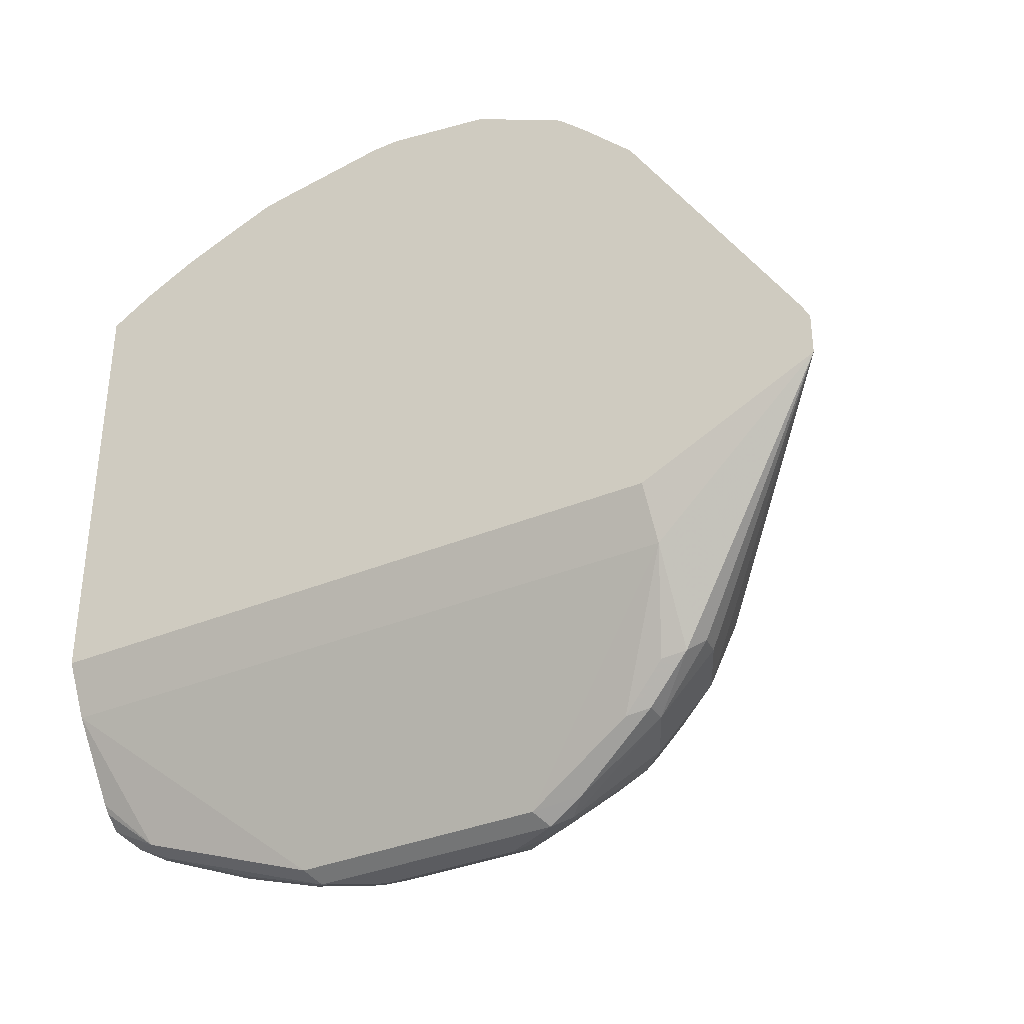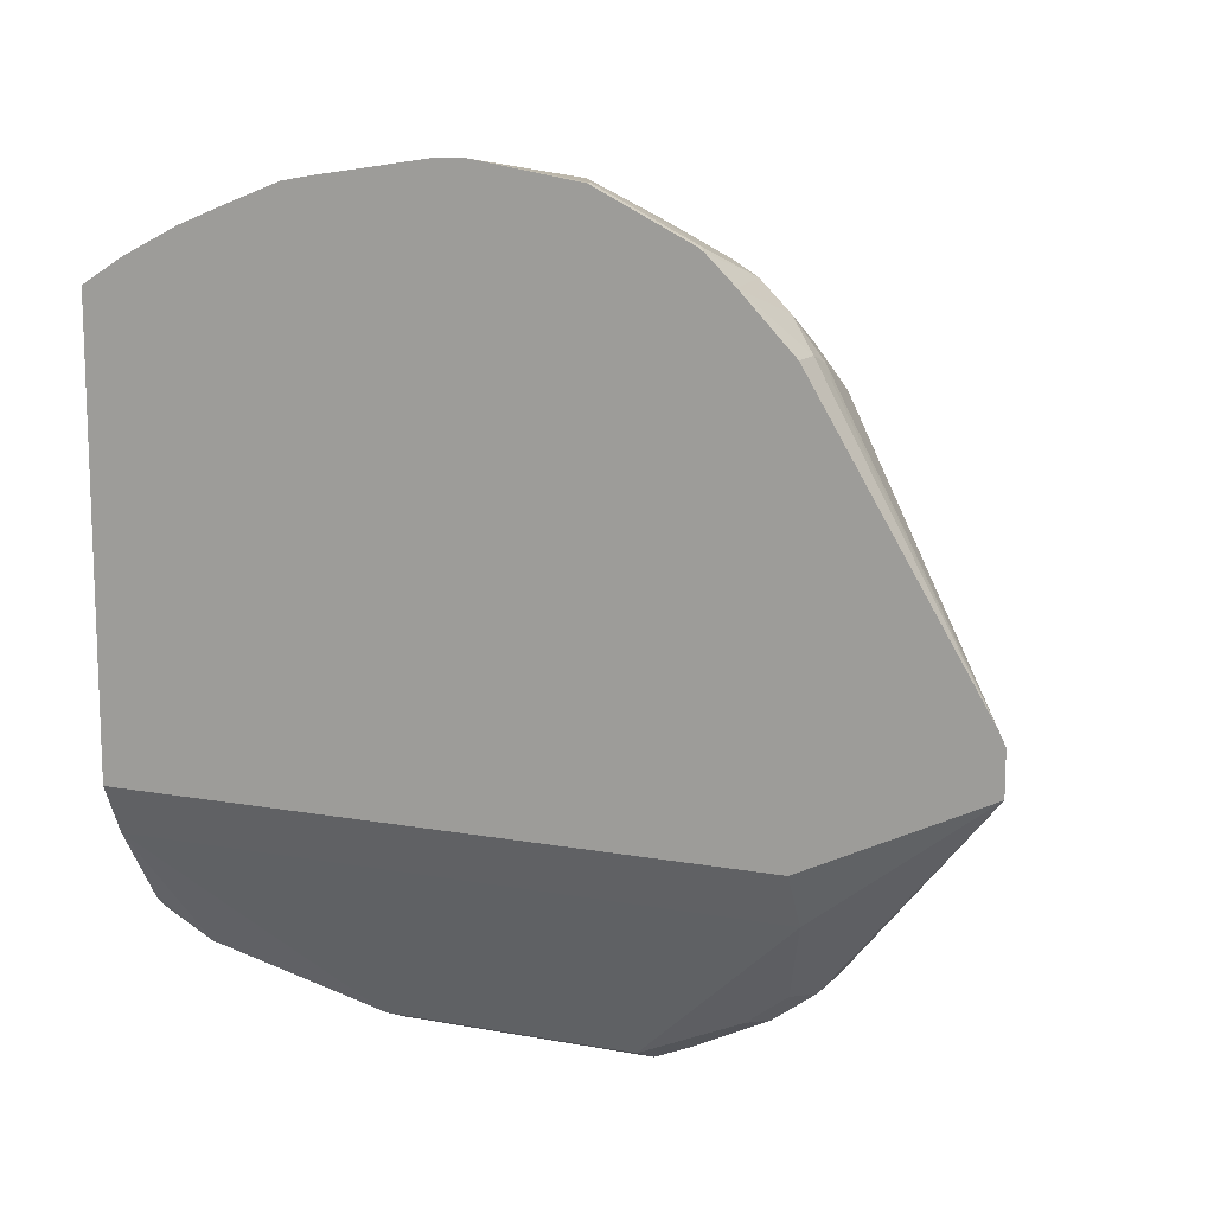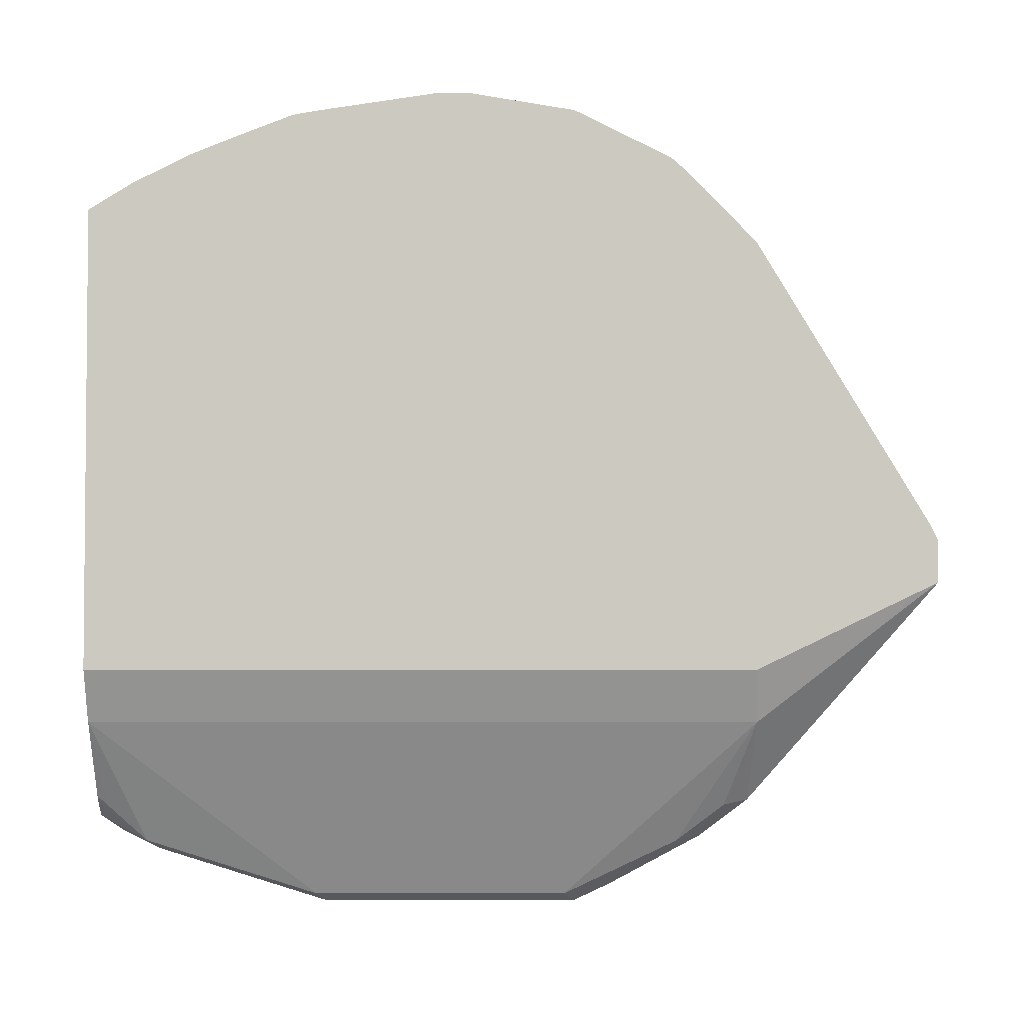
<metadata>
{"format":"obj","ext":"obj","renderer":"f3d","projection":"perspective","resolution":1024,"background":"white","views":[{"elev":-35.1,"azim":119.0,"up":"+Z"},{"elev":12.5,"azim":113.2,"up":"+Z"},{"elev":-3.2,"azim":90.4,"up":"+Z"}]}
</metadata>
<code>
v -0.07586 -0.01514 0.5384
v -0.1416 -0.04041 0.5257
v -0.1213 -0.08084 0.5257
v -0.1011 -0.1011 0.5257
v -0.07586 -0.1011 0.5257
v -0.07584 0.3033 0.1998
v -0.07586 0.005101 0.5384
v -0.1685 -0.04717 0.5123
v -0.182 -0.06065 0.5056
v -0.1517 -0.07074 0.5157
v -0.1416 0.02027 0.5257
v -0.1315 -0.1112 0.5157
v -0.118 -0.0977 0.5224
v -0.07586 -0.1183 0.5227
v -0.1011 -0.1618 0.5056
v -0.07586 0.2073 0.1315
v -0.07586 0.3337 0.1922
v -0.07586 0.3337 0.2225
v -0.07586 0.3286 0.2326
v -0.07586 0.2089 0.4314
v -0.07586 0.1718 0.4702
v -0.07586 0.1523 0.4891
v -0.07586 0.1483 0.4921
v -0.07586 0.1078 0.5123
v -0.07586 0.08421 0.5241
v -0.07586 0.08089 0.5257
v -0.07586 -0.1567 0.5081
v -0.07586 -0.1911 0.4944
v -0.07586 -0.2315 0.4742
v -0.07586 -0.2623 0.4552
v -0.07586 -0.2623 0.1315
v -0.0809 0.08089 0.5257
v -0.1213 0.06064 0.5257
v -0.1685 0.0135 0.5123
v -0.209 -0.06736 0.4921
v -0.1921 -0.09099 0.4954
v -0.1618 -0.1011 0.5056
v -0.182 0.0404 0.5056
v -0.1719 -0.1314 0.4954
v -0.1517 -0.1517 0.4954
v -0.1315 -0.1718 0.4954
v -0.1079 -0.1887 0.4921
v -0.0809 0.2022 0.1214
v -0.09438 0.2089 0.09441
v -0.2073 0.2123 0.09101
v -0.2292 0.2089 0.1214
v -0.2494 0.2089 0.1618
v -0.1382 0.2056 0.03713
v -0.1483 0.2157 0.04721
v -0.1668 0.2123 0.05061
v -0.2073 0.1921 0.05061
v -0.2494 0.2089 0.2831
v -0.2427 0.2098 0.3033
v -0.2224 0.2098 0.3437
v -0.2022 0.2098 0.364
v -0.1618 0.2098 0.4044
v -0.1213 0.2098 0.4247
v -0.1112 0.2173 0.4146
v -0.1011 0.2089 0.4314
v -0.1213 0.1887 0.4516
v -0.1213 0.1685 0.4719
v -0.0809 0.1483 0.4921
v -0.0809 0.1078 0.5123
v -0.1079 -0.2291 0.4719
v -0.1006 -0.2623 0.4552
v -0.0809 -0.2623 0.1214
v -0.1011 0.08339 0.5207
v -0.1348 0.06741 0.519
v -0.2696 -0.04717 0.4516
v -0.2494 -0.1078 0.4516
v -0.1888 -0.1078 0.4921
v -0.209 0.03375 0.4921
v -0.1955 0.04716 0.4988
v -0.1921 -0.1517 0.4752
v -0.1315 -0.2123 0.4752
v -0.1685 0.07412 -0.0337
v -0.1483 0.155 0.006755
v -0.1348 0.1887 0.03373
v -0.09438 -0.2623 0.09441
v -0.2292 0.1887 0.08093
v -0.2494 0.1685 0.08093
v -0.2898 0.1685 0.1618
v -0.1668 0.1718 0.01016
v -0.1517 0.1718 0.01016
v -0.2073 0.1517 0.01016
v -0.2477 0.1517 0.05061
v -0.2898 0.1685 0.2831
v -0.2696 0.1887 0.3033
v -0.2494 0.1887 0.3437
v -0.2326 0.1972 0.3539
v -0.2326 0.187 0.3741
v -0.1921 0.187 0.4146
v -0.1719 0.1972 0.4146
v -0.1618 0.1887 0.4314
v -0.1618 0.1685 0.4516
v -0.1517 0.1466 0.4752
v -0.1416 0.1441 0.4802
v -0.1011 0.1238 0.5005
v -0.1315 -0.2528 0.455
v -0.1267 -0.2623 0.4502
v -0.1416 0.1036 0.5005
v -0.1921 0.06572 0.4954
v -0.182 0.06315 0.5005
v -0.1517 0.1061 0.4954
v -0.3101 -0.04717 0.3909
v -0.2898 -0.0876 0.4112
v -0.2696 -0.1078 0.4314
v -0.2696 0.0135 0.4516
v -0.2292 -0.1483 0.4516
v -0.2157 0.06741 0.4786
v -0.2123 -0.1718 0.455
v -0.2123 -0.2123 0.4347
v -0.1719 -0.2123 0.455
v -0.182 0.08089 -0.04039
v -0.1753 0.1078 -0.02696
v -0.1685 -0.1078 -0.0337
v -0.1318 -0.2623 0.0399
v -0.1348 -0.2561 0.03373
v -0.1483 -0.2291 0.006755
v -0.2578 0.1517 0.07079
v -0.2983 0.1517 0.1517
v -0.3109 0.1416 0.182
v -0.3101 0.1483 0.2022
v -0.1888 0.09436 -0.0337
v -0.1871 0.1314 -0.01007
v -0.2275 0.1314 0.01016
v -0.2477 0.1314 0.03038
v -0.2882 0.1112 0.07079
v -0.2898 0.1483 0.3236
v -0.2696 0.1685 0.3437
v -0.3101 0.1483 0.2427
v -0.3101 0.128 0.3033
v -0.2528 0.1668 0.3741
v -0.2123 0.1668 0.4146
v -0.1921 0.1668 0.4347
v -0.1921 0.1466 0.455
v -0.1719 0.1264 0.4752
v -0.1719 -0.2528 0.4347
v -0.1517 -0.2623 0.4347
v -0.2123 0.1264 0.455
v -0.2123 0.0859 0.4752
v -0.3438 -0.02022 0.3236
v -0.3235 -0.04041 0.364
v -0.3438 -0.08084 0.3033
v -0.3134 -0.07074 0.3741
v -0.3101 0.0135 0.3909
v -0.2932 -0.1112 0.3943
v -0.2865 -0.1045 0.4078
v -0.273 -0.1314 0.4146
v -0.2696 -0.1483 0.4112
v -0.2561 0.08759 0.4381
v -0.2932 0.0859 0.3943
v -0.2966 0.06741 0.3977
v -0.2292 -0.1887 0.4314
v -0.2528 0.1061 0.4347
v -0.2326 -0.2123 0.4146
v -0.2123 -0.2623 0.3943
v -0.2022 0.0404 -0.04039
v -0.2048 0.06064 -0.03535
v -0.182 -0.1011 -0.04039
v -0.1618 -0.2224 1.236e-05
v -0.1365 -0.2623 0.03418
v -0.1478 -0.2623 0.025
v -0.1517 -0.2376 0.01016
v -0.1618 -0.2494 0.0135
v -0.2983 0.1112 0.09101
v -0.2705 0.1416 0.08093
v -0.2907 0.1416 0.1214
v -0.3109 0.1213 0.1416
v -0.3185 0.1112 0.1517
v -0.3185 0.1314 0.1922
v -0.1972 0.09098 -0.0303
v -0.209 0.08089 -0.02696
v -0.2494 0.1011 0.0135
v -0.2578 0.1112 0.03038
v -0.2983 0.09098 0.07079
v -0.2932 0.1264 0.3539
v -0.273 0.1466 0.3741
v -0.3438 0.08089 0.2225
v -0.3235 0.1213 0.2427
v -0.3235 0.1011 0.3033
v -0.3185 0.1036 0.3236
v -0.3134 0.1061 0.3337
v -0.273 0.1264 0.3943
v -0.2528 0.1264 0.4146
v -0.3438 2.503e-05 0.3236
v -0.3303 -0.0876 0.3303
v -0.3438 -0.1011 0.2629
v -0.3235 -0.1415 0.3033
v -0.3067 -0.1651 0.3269
v -0.2932 -0.1517 0.3741
v -0.3134 -0.1112 0.3539
v -0.3168 0.02698 0.3775
v -0.273 -0.1718 0.3943
v -0.2528 -0.2123 0.3943
v -0.2494 -0.1887 0.4112
v -0.3134 0.0859 0.3539
v -0.3168 0.06741 0.3572
v -0.2528 -0.2528 0.3539
v -0.2278 -0.2623 0.3693
v -0.2022 -0.06065 -0.04039
v -0.2157 0.0404 -0.0337
v -0.2292 0.0404 -0.02696
v -0.182 -0.1618 -0.02022
v -0.1921 -0.1112 -0.03535
v -0.1719 -0.2325 0.005112
v -0.1618 -0.2623 0.02721
v -0.1921 -0.2528 0.03543
v -0.182 -0.2427 0.02024
v -0.3311 0.06064 0.1214
v -0.3387 0.09098 0.2124
v -0.3387 0.05055 0.1315
v -0.2898 0.08089 0.05396
v -0.2705 0.1011 0.04047
v -0.2578 0.07073 0.01016
v -0.2705 0.06064 0.02024
v -0.2898 0.0404 0.03373
v -0.2983 0.05055 0.05061
v -0.3109 0.02027 0.0607
v -0.3438 0.06064 0.182
v -0.3438 0.06064 0.2831
v -0.3185 0.08339 0.3437
v -0.3387 0.06315 0.3033
v -0.3438 0.0404 0.3033
v -0.3438 -0.1011 0.2022
v -0.3235 -0.1618 0.2629
v -0.3134 -0.1718 0.2932
v -0.3101 -0.1685 0.3101
v -0.2932 -0.1921 0.3337
v -0.273 -0.2123 0.3539
v -0.273 -0.2325 0.3337
v -0.2682 -0.2623 0.2884
v -0.2509 -0.2623 0.3317
v -0.2432 -0.2623 0.3443
v -0.2123 -0.07074 -0.03535
v -0.2157 -0.06065 -0.0337
v -0.2292 -0.06065 -0.02696
v -0.1921 -0.1718 -0.01512
v -0.2022 -0.1213 -0.02775
v -0.2123 -0.2325 0.03543
v -0.1826 -0.2623 0.04019
v -0.2326 -0.2528 0.07589
v -0.2326 -0.2325 0.05566
v -0.2028 -0.2623 0.06042
v -0.3185 0.01012 0.07079
v -0.3438 0.0404 0.1416
v -0.3101 2.503e-05 0.05396
v -0.3438 -0.08084 0.1618
v -0.3235 -0.1618 0.2022
v -0.2733 -0.2623 0.2623
v -0.3101 -0.1887 0.2696
v -0.2932 -0.2123 0.2932
v -0.273 -0.2528 0.2932
v -0.2224 -0.08084 -0.02775
v -0.2427 -0.1011 -0.007581
v -0.2494 -0.08084 -0.006731
v -0.209 -0.1618 -0.006731
v -0.2528 -0.1718 0.03543
v -0.2561 -0.2359 0.09441
v -0.2427 -0.2427 0.08093
v -0.223 -0.2623 0.08065
v -0.2377 -0.2623 0.0981
v -0.273 -0.1921 0.07589
v -0.3101 -0.02022 0.05396
v -0.3235 -0.02022 0.08093
v -0.3235 2.503e-05 0.08093
v -0.3438 -0.06065 0.1416
v -0.3387 -0.08084 0.1391
v -0.3185 -0.1415 0.1391
v -0.3235 -0.1415 0.1618
v -0.3033 -0.182 0.1416
v -0.2966 -0.2157 0.1753
v -0.2733 -0.2623 0.1815
v -0.2898 -0.2291 0.2696
v -0.2528 -0.1112 0.005112
v -0.2696 -0.08084 0.0135
v -0.2528 -0.1517 0.02528
v -0.2696 -0.1618 0.05396
v -0.2578 -0.2623 0.1385
v -0.273 -0.2528 0.1567
v -0.273 -0.2123 0.09611
v -0.2932 -0.1921 0.1163
v -0.2932 -0.1718 0.09611
v -0.2898 -0.06065 0.03373
v -0.3101 -0.08084 0.07419
v -0.3235 -0.08084 0.1012
v -0.3185 -0.1011 0.09861
v -0.3185 -0.1213 0.1188
v -0.2983 -0.182 0.1188
v -0.2966 -0.1955 0.1349
v -0.2764 -0.2561 0.1753
v -0.2686 -0.2623 0.1652
v -0.2696 -0.1213 0.03373
v -0.2898 -0.1415 0.07419
v -0.2682 -0.2623 0.1639
v -0.2983 -0.1618 0.09861
f 160 204 205
f 159 203 173
f 159 173 172
f 160 161 204
f 159 202 203
f 160 205 201
f 165 208 209
f 161 206 238
f 161 238 204
f 163 207 165
f 163 165 164
f 165 207 208
f 165 209 206
f 161 165 206
f 158 202 159
f 154 196 195
f 158 201 236
f 150 194 195
f 150 195 196
f 151 155 152
f 152 155 184
f 152 184 177
f 152 177 183
f 152 183 197
f 152 197 198
f 152 198 153
f 153 198 193
f 154 195 156
f 155 185 184
f 156 195 157
f 157 199 200
f 157 195 199
f 158 236 202
f 166 176 210
f 176 213 217
f 166 168 167
f 179 211 212
f 179 212 220
f 179 221 181
f 179 181 180
f 181 221 182
f 182 222 197
f 177 184 178
f 182 197 183
f 182 223 222
f 186 193 198
f 186 198 224
f 187 191 192
f 149 191 194
f 188 225 249
f 182 221 223
f 176 212 210
f 176 219 212
f 176 218 219
f 169 210 212
f 169 212 170
f 170 211 171
f 170 212 211
f 171 211 179
f 173 203 174
f 174 213 214
f 174 214 175
f 174 203 215
f 174 215 216
f 174 216 217
f 174 217 213
f 175 214 176
f 176 214 213
f 176 217 218
f 166 210 169
f 148 191 149
f 131 180 181
f 146 193 186
f 123 171 131
f 124 172 126
f 124 159 172
f 126 172 173
f 126 173 174
f 126 174 127
f 122 171 123
f 127 174 175
f 128 175 176
f 128 176 166
f 129 132 183
f 129 183 177
f 129 177 130
f 130 177 178
f 127 175 128
f 122 170 171
f 121 170 122
f 121 169 170
f 114 201 158
f 116 119 161
f 116 161 160
f 117 162 118
f 118 162 119
f 119 162 163
f 119 163 164
f 119 164 165
f 119 165 161
f 120 128 166
f 120 166 167
f 120 167 168
f 120 168 121
f 121 168 166
f 121 166 169
f 130 178 133
f 147 191 148
f 131 171 179
f 188 249 226
f 142 267 248
f 142 248 225
f 142 225 188
f 142 188 144
f 142 144 143
f 144 187 145
f 142 246 267
f 144 188 226
f 144 189 190
f 144 190 191
f 144 191 187
f 145 187 192
f 145 192 191
f 145 191 147
f 144 226 189
f 142 220 246
f 142 179 220
f 142 221 179
f 131 181 132
f 132 181 182
f 132 182 183
f 133 178 184
f 133 184 185
f 133 185 134
f 134 185 140
f 134 140 135
f 135 140 136
f 136 140 137
f 138 157 139
f 140 185 155
f 140 155 141
f 142 186 224
f 142 224 221
f 131 179 180
f 189 226 227
f 208 241 244
f 189 228 190
f 255 275 256
f 255 257 275
f 256 275 276
f 257 258 277
f 257 277 275
f 258 263 278
f 251 253 252
f 258 278 277
f 259 279 280
f 259 280 281
f 259 281 260
f 260 281 263
f 263 281 282
f 263 282 283
f 259 262 279
f 251 274 253
f 250 274 251
f 250 253 274
f 243 263 258
f 245 247 264
f 245 264 265
f 245 265 266
f 245 266 246
f 285 287 286
f 246 266 265
f 246 265 267
f 248 268 269
f 248 269 270
f 248 267 268
f 249 271 290
f 249 290 272
f 249 272 273
f 249 270 271
f 263 283 294
f 243 260 263
f 263 294 278
f 264 285 286
f 278 284 293
f 279 295 280
f 280 295 292
f 280 292 291
f 280 291 282
f 280 282 281
f 278 285 284
f 282 290 289
f 282 296 283
f 282 291 290
f 283 296 294
f 285 294 296
f 285 296 287
f 114 160 201
f 282 289 296
f 278 294 285
f 277 278 293
f 276 277 293
f 264 286 265
f 265 286 267
f 267 286 287
f 267 287 268
f 268 287 288
f 268 288 289
f 268 289 269
f 269 289 270
f 270 289 271
f 271 289 290
f 272 290 291
f 272 291 273
f 273 291 292
f 275 277 276
f 276 293 284
f 264 284 285
f 189 227 228
f 242 262 259
f 242 244 261
f 203 237 256
f 203 256 276
f 203 276 284
f 203 284 264
f 203 264 247
f 203 247 217
f 203 217 215
f 204 238 205
f 205 238 239
f 206 209 240
f 206 240 238
f 207 241 208
f 208 242 243
f 208 243 240
f 205 239 235
f 202 237 203
f 202 236 237
f 201 235 236
f 190 228 229
f 190 229 191
f 191 229 230
f 191 230 195
f 191 195 194
f 195 230 199
f 197 222 198
f 198 222 224
f 199 231 232
f 199 232 233
f 199 233 234
f 199 234 200
f 199 230 229
f 199 229 231
f 201 205 235
f 208 240 209
f 242 261 262
f 208 244 242
f 212 245 246
f 232 253 250
f 235 254 237
f 235 237 236
f 235 239 254
f 237 254 255
f 237 255 256
f 231 253 232
f 238 257 255
f 238 240 257
f 239 255 254
f 240 243 258
f 240 258 257
f 242 259 260
f 242 260 243
f 238 255 239
f 229 253 231
f 229 252 253
f 227 229 228
f 212 246 220
f 215 217 216
f 217 247 219
f 217 219 218
f 219 247 245
f 221 224 223
f 222 223 224
f 225 248 270
f 225 270 249
f 226 249 273
f 226 273 250
f 226 250 251
f 226 251 227
f 227 251 252
f 227 252 229
f 212 219 245
f 114 124 115
f 16 66 43
f 114 158 159
f 25 63 32
f 28 42 64
f 28 64 29
f 29 64 65
f 29 65 30
f 30 65 100
f 25 32 26
f 30 100 139
f 30 157 200
f 30 200 234
f 30 234 233
f 30 233 232
f 30 232 250
f 30 250 273
f 30 139 157
f 30 273 292
f 24 63 25
f 23 62 63
f 18 53 54
f 18 54 55
f 18 55 56
f 18 56 19
f 19 56 57
f 19 57 58
f 23 63 24
f 19 58 59
f 20 59 21
f 21 60 61
f 21 61 22
f 21 59 60
f 22 61 62
f 22 62 23
f 19 59 20
f 30 292 295
f 30 295 279
f 30 279 262
f 35 108 69
f 36 71 39
f 39 71 74
f 39 74 40
f 40 74 113
f 40 113 75
f 35 72 108
f 40 75 41
f 42 75 99
f 42 99 64
f 43 66 79
f 43 79 44
f 44 76 77
f 44 77 78
f 41 75 42
f 35 71 36
f 35 70 71
f 35 69 70
f 30 262 261
f 30 261 244
f 30 244 241
f 30 241 207
f 30 207 163
f 30 163 162
f 30 162 117
f 30 117 79
f 30 79 66
f 30 66 31
f 32 63 67
f 32 67 33
f 33 68 73
f 33 73 38
f 33 67 68
f 18 52 53
f 17 51 45
f 17 50 51
f 17 49 50
f 4 15 14
f 5 14 6
f 6 16 17
f 6 17 18
f 6 18 19
f 6 19 20
f 4 12 15
f 6 20 21
f 6 22 23
f 6 23 24
f 6 24 25
f 6 25 26
f 6 26 7
f 6 14 27
f 6 21 22
f 4 13 12
f 4 14 5
f 3 13 4
f 287 296 289
f 1 2 3
f 1 3 4
f 1 4 5
f 1 5 6
f 1 6 7
f 1 7 11
f 1 11 2
f 2 8 9
f 2 9 10
f 2 10 12
f 2 12 3
f 2 11 34
f 2 34 8
f 3 12 13
f 6 27 28
f 44 78 48
f 6 28 29
f 6 30 31
f 12 41 15
f 14 15 27
f 15 41 42
f 15 42 28
f 15 28 27
f 16 43 44
f 12 40 41
f 16 44 17
f 17 45 46
f 17 46 47
f 17 47 52
f 17 52 18
f 17 44 48
f 17 48 49
f 16 31 66
f 12 39 40
f 12 37 39
f 11 38 34
f 6 31 16
f 7 26 32
f 7 32 33
f 7 33 11
f 8 34 38
f 8 38 73
f 8 73 72
f 8 72 35
f 8 35 9
f 9 35 36
f 9 36 39
f 9 39 37
f 9 37 12
f 9 12 10
f 11 33 38
f 6 29 30
f 44 79 116
f 44 116 76
f 45 51 80
f 86 128 120
f 87 129 130
f 87 130 88
f 87 131 132
f 87 132 129
f 88 130 89
f 86 127 128
f 89 130 133
f 89 91 90
f 91 133 92
f 92 133 134
f 92 134 135
f 92 135 95
f 92 95 94
f 89 133 91
f 85 127 86
f 85 126 127
f 85 124 126
f 79 117 118
f 79 118 119
f 79 119 116
f 81 86 120
f 81 120 82
f 82 120 121
f 82 121 122
f 82 122 123
f 82 123 131
f 82 131 87
f 83 115 124
f 83 124 125
f 83 125 85
f 83 84 115
f 85 125 124
f 92 94 93
f 77 115 84
f 95 135 136
f 96 137 104
f 107 194 150
f 108 110 151
f 108 151 152
f 108 152 153
f 108 153 193
f 108 193 146
f 107 149 194
f 109 154 112
f 110 141 155
f 110 155 151
f 112 154 156
f 112 156 157
f 112 157 138
f 112 138 113
f 109 112 111
f 107 148 149
f 106 148 107
f 106 147 148
f 96 104 101
f 96 101 97
f 99 138 100
f 100 138 139
f 102 104 137
f 102 137 140
f 102 140 141
f 102 141 110
f 105 142 143
f 105 143 144
f 105 144 145
f 105 145 147
f 105 147 106
f 105 146 186
f 105 186 142
f 96 136 137
f 114 159 124
f 76 160 114
f 76 115 77
f 53 89 54
f 54 89 90
f 54 90 91
f 54 91 55
f 55 91 92
f 55 92 56
f 53 88 89
f 56 92 93
f 56 94 60
f 56 60 57
f 57 59 58
f 57 60 59
f 60 94 95
f 60 95 61
f 56 93 94
f 52 88 53
f 52 87 88
f 51 81 80
f 45 80 46
f 46 80 81
f 46 81 47
f 47 81 82
f 47 82 87
f 47 87 52
f 48 83 49
f 48 78 77
f 48 77 84
f 48 84 83
f 49 83 50
f 50 83 85
f 50 85 51
f 51 85 86
f 51 86 81
f 61 95 136
f 76 116 160
f 61 136 96
f 61 97 98
f 70 196 154
f 70 154 109
f 70 109 71
f 71 109 74
f 72 73 110
f 72 110 108
f 70 150 196
f 73 103 102
f 74 109 111
f 74 111 112
f 74 112 113
f 75 113 138
f 75 138 99
f 76 114 115
f 73 102 110
f 70 107 150
f 69 146 105
f 69 108 146
f 61 98 62
f 62 98 67
f 62 67 63
f 64 99 65
f 65 99 100
f 67 98 97
f 67 97 101
f 67 101 68
f 68 102 103
f 68 103 73
f 68 101 104
f 68 104 102
f 69 105 106
f 69 106 107
f 69 107 70
f 61 96 97
f 287 289 288

</code>
